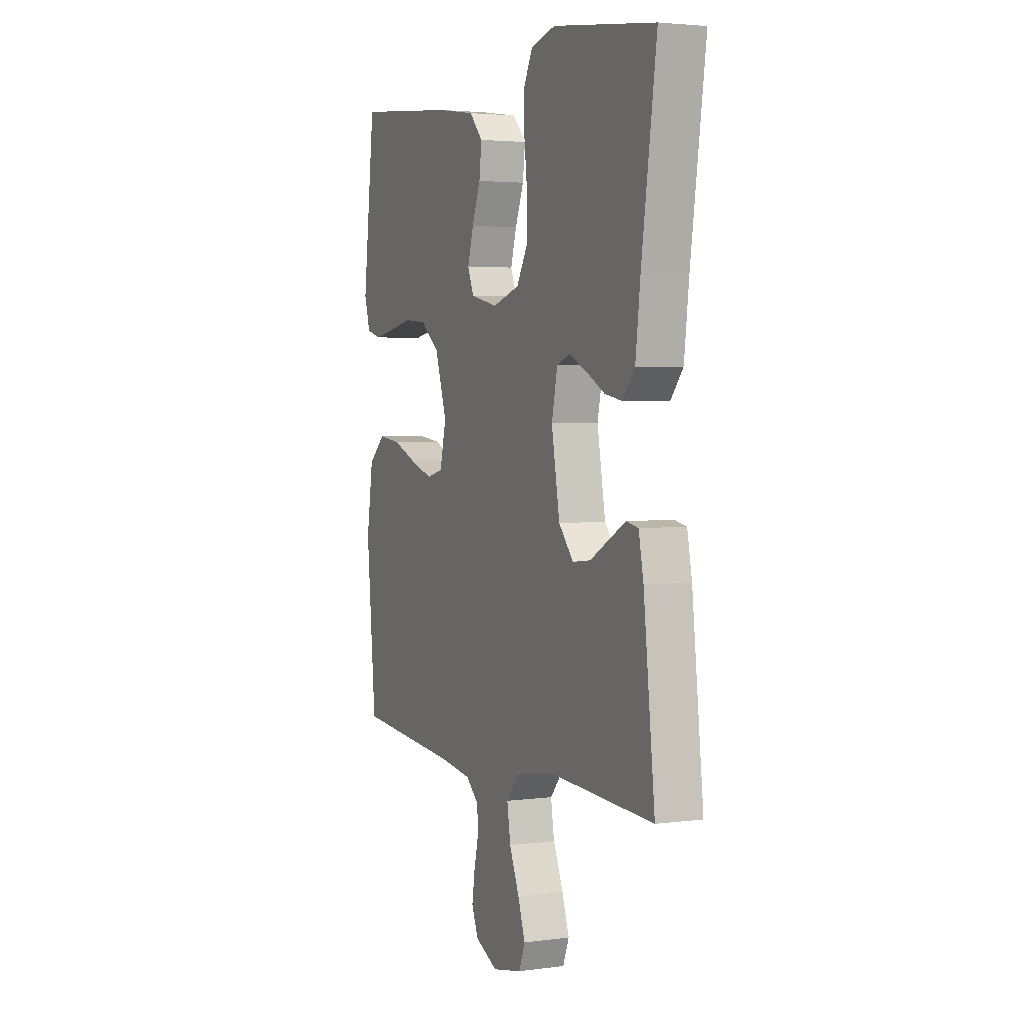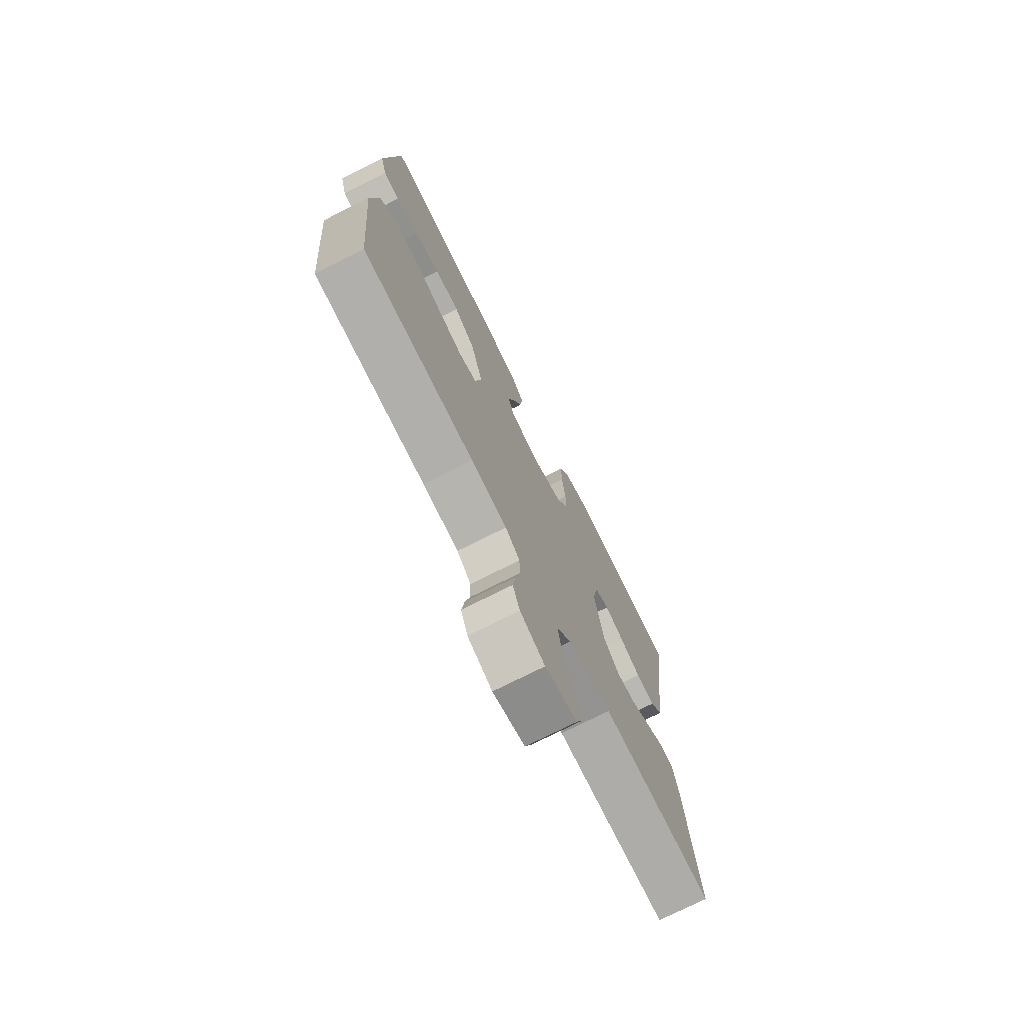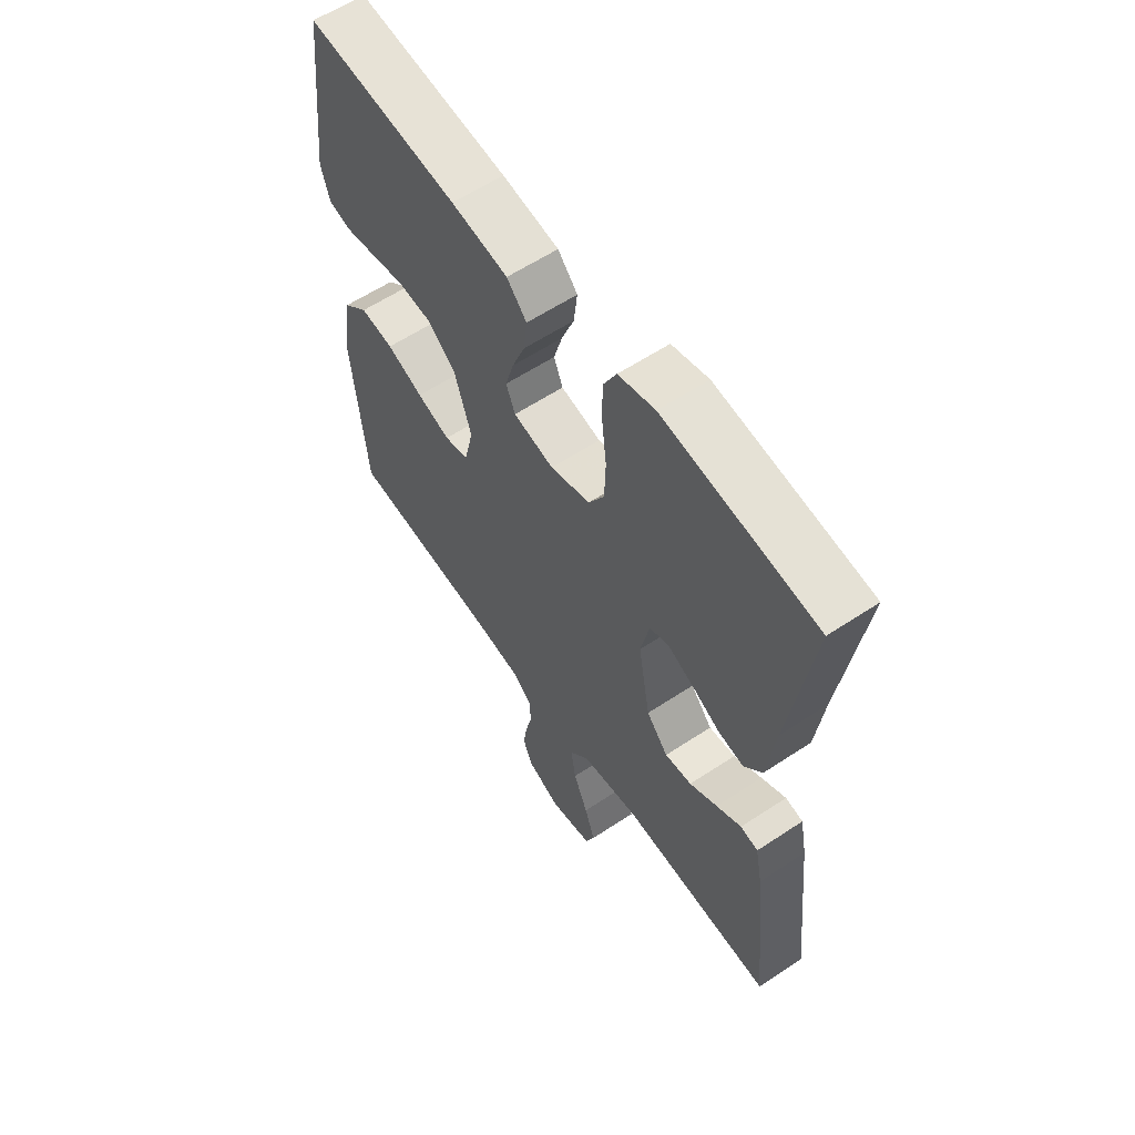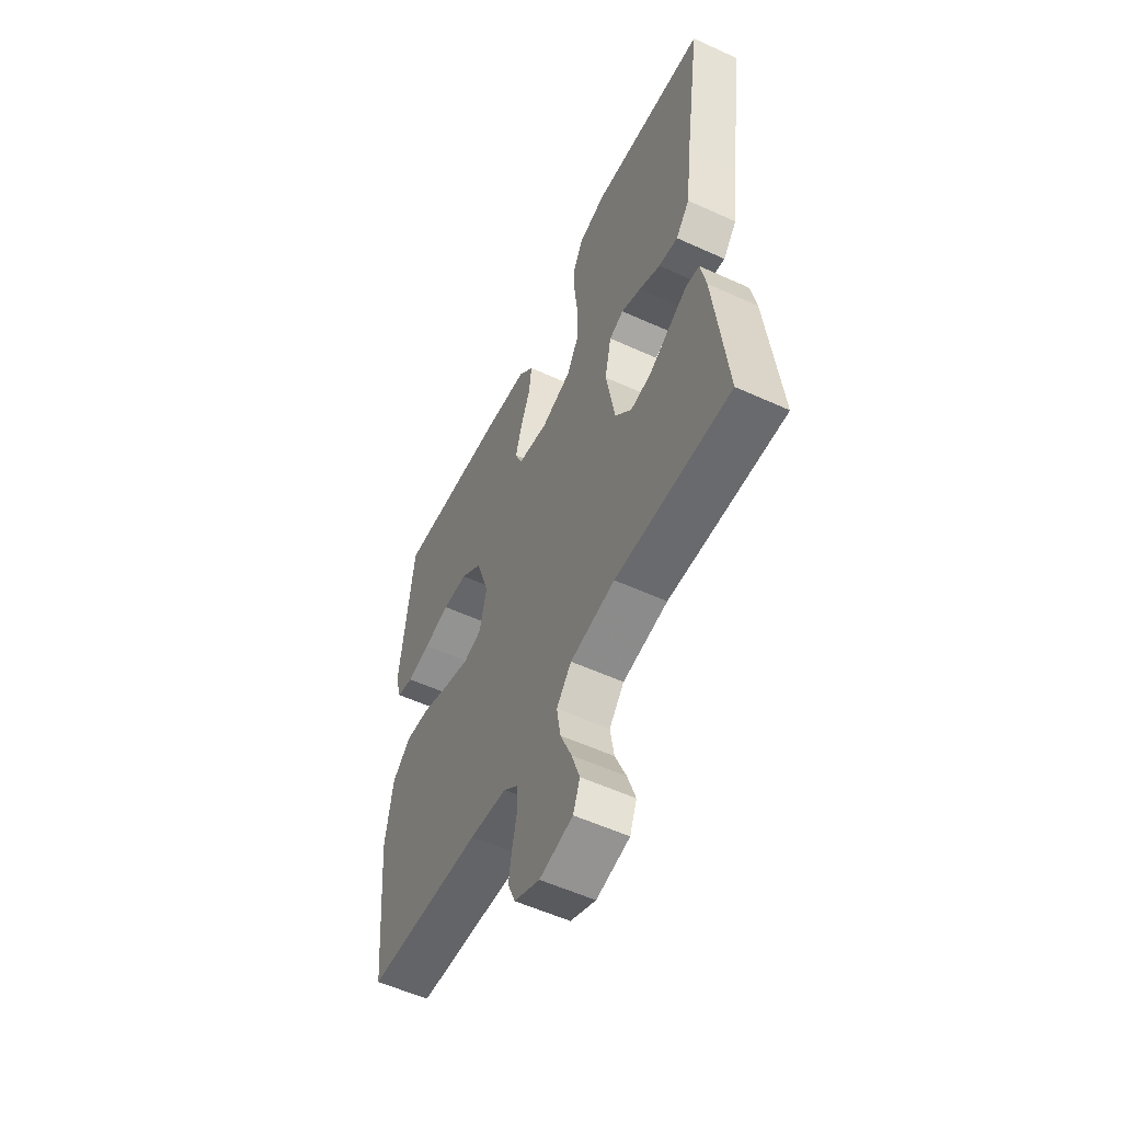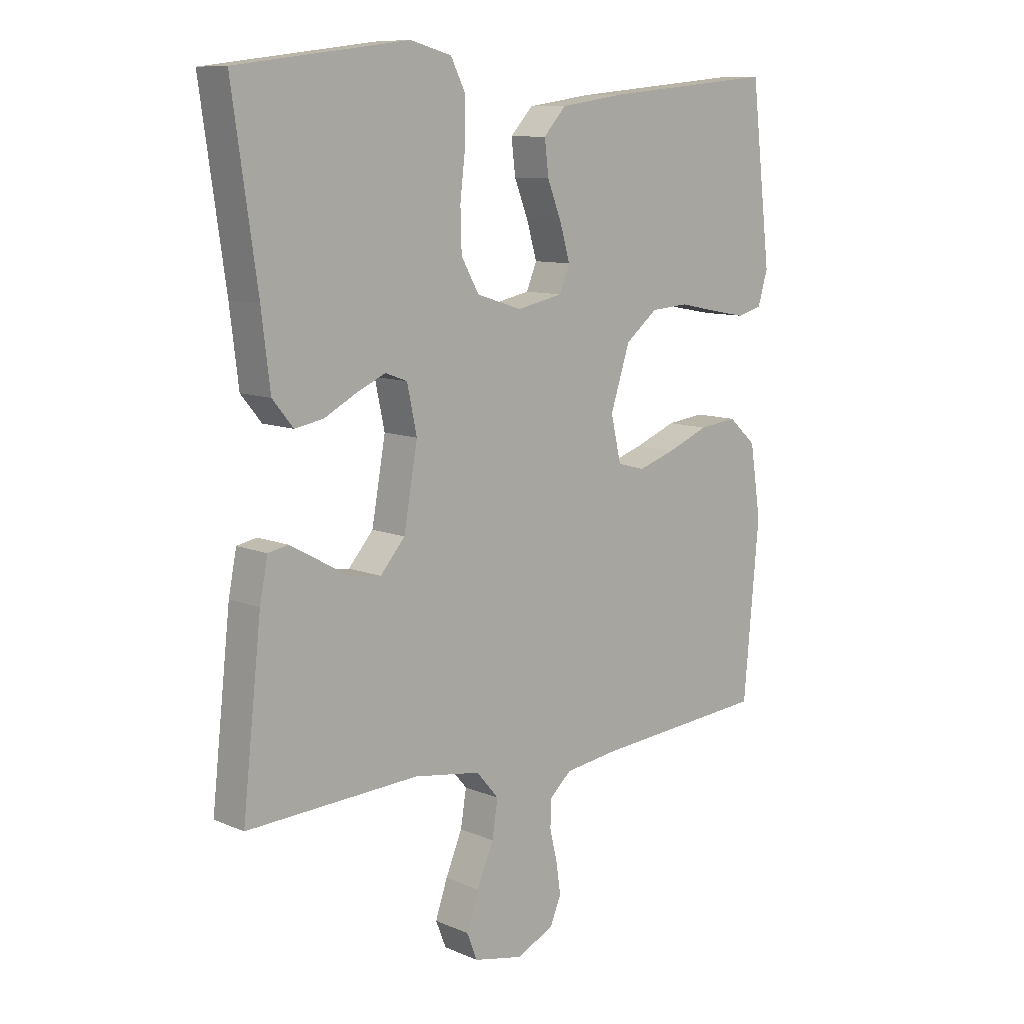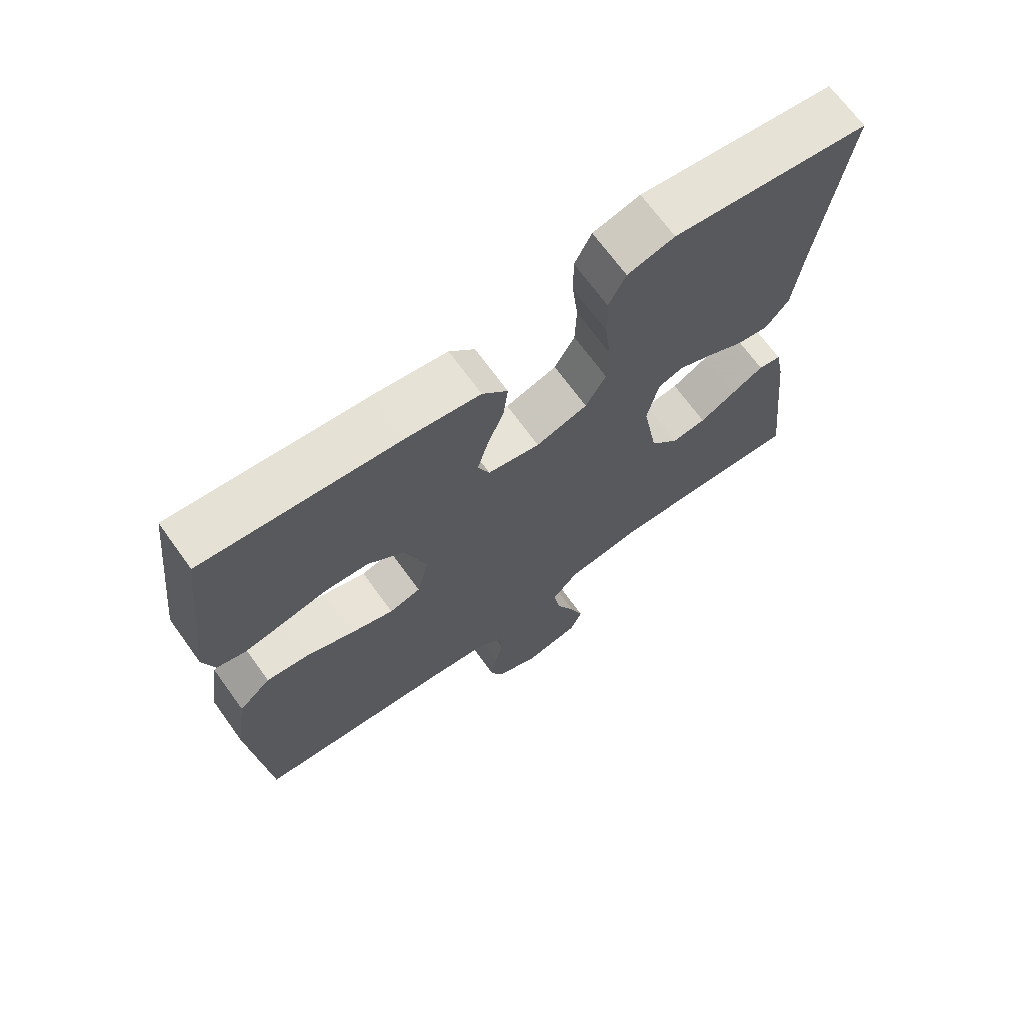
<metadata>
{"format":"obj","ext":"obj","renderer":"f3d","projection":"perspective","resolution":1024,"background":"white","views":[{"elev":3.3,"azim":65.8,"up":"+Z"},{"elev":-74.3,"azim":-63.2,"up":"+Z"},{"elev":59.9,"azim":55.8,"up":"+Z"},{"elev":-55.8,"azim":64.4,"up":"+Z"},{"elev":9.9,"azim":137.3,"up":"+Z"},{"elev":69.2,"azim":-35.9,"up":"+Z"}]}
</metadata>
<code>
v -0.5 0.07 -0.5
v -0.527 0.07 -0.2
v -0.508 0.07 -0.076
v -0.459 0.07 -0.032
v -0.393 0.07 -0.04
v -0.321 0.07 -0.069
v -0.255 0.07 -0.091
v -0.207 0.07 -0.078
v -0.189 0.07 0
v -0.223 0.07 0.105
v -0.279 0.07 0.15
v -0.345 0.07 0.155
v -0.414 0.07 0.141
v -0.475 0.07 0.13
v -0.518 0.07 0.142
v -0.535 0.07 0.2
v -0.5 0.07 0.5
v -0.2 0.07 0.47
v -0.088 0.07 0.453
v -0.049 0.07 0.41
v -0.056 0.07 0.351
v -0.081 0.07 0.287
v -0.098 0.07 0.228
v -0.08 0.07 0.184
v 0 0.07 0.167
v 0.079 0.07 0.192
v 0.11 0.07 0.247
v 0.112 0.07 0.319
v 0.103 0.07 0.397
v 0.102 0.07 0.468
v 0.128 0.07 0.52
v 0.2 0.07 0.539
v 0.5 0.07 0.5
v 0.457 0.07 0.2
v 0.442 0.07 0.076
v 0.406 0.07 0.032
v 0.356 0.07 0.041
v 0.3 0.07 0.071
v 0.249 0.07 0.094
v 0.211 0.07 0.08
v 0.194 0.07 0
v 0.218 0.07 -0.136
v 0.261 0.07 -0.186
v 0.314 0.07 -0.18
v 0.369 0.07 -0.149
v 0.418 0.07 -0.122
v 0.453 0.07 -0.129
v 0.467 0.07 -0.2
v 0.5 0.07 -0.5
v 0.2 0.07 -0.485
v 0.083 0.07 -0.503
v 0.044 0.07 -0.549
v 0.054 0.07 -0.612
v 0.083 0.07 -0.681
v 0.104 0.07 -0.743
v 0.086 0.07 -0.789
v 0 0.07 -0.807
v -0.066 0.07 -0.776
v -0.085 0.07 -0.729
v -0.077 0.07 -0.675
v -0.064 0.07 -0.62
v -0.066 0.07 -0.572
v -0.104 0.07 -0.538
v -0.2 0.07 -0.525
v -0.5 0 -0.5
v -0.527 0 -0.2
v -0.508 0 -0.076
v -0.459 0 -0.032
v -0.393 0 -0.04
v -0.321 0 -0.069
v -0.255 0 -0.091
v -0.207 0 -0.078
v -0.189 0 0
v -0.223 0 0.105
v -0.279 0 0.15
v -0.345 0 0.155
v -0.414 0 0.141
v -0.475 0 0.13
v -0.518 0 0.142
v -0.535 0 0.2
v -0.5 0 0.5
v -0.2 0 0.47
v -0.088 0 0.453
v -0.049 0 0.41
v -0.056 0 0.351
v -0.081 0 0.287
v -0.098 0 0.228
v -0.08 0 0.184
v 0 0 0.167
v 0.079 0 0.192
v 0.11 0 0.247
v 0.112 0 0.319
v 0.103 0 0.397
v 0.102 0 0.468
v 0.128 0 0.52
v 0.2 0 0.539
v 0.5 0 0.5
v 0.457 0 0.2
v 0.442 0 0.076
v 0.406 0 0.032
v 0.356 0 0.041
v 0.3 0 0.071
v 0.249 0 0.094
v 0.211 0 0.08
v 0.194 0 0
v 0.218 0 -0.136
v 0.261 0 -0.186
v 0.314 0 -0.18
v 0.369 0 -0.149
v 0.418 0 -0.122
v 0.453 0 -0.129
v 0.467 0 -0.2
v 0.5 0 -0.5
v 0.2 0 -0.485
v 0.083 0 -0.503
v 0.044 0 -0.549
v 0.054 0 -0.612
v 0.083 0 -0.681
v 0.104 0 -0.743
v 0.086 0 -0.789
v 0 0 -0.807
v -0.066 0 -0.776
v -0.085 0 -0.729
v -0.077 0 -0.675
v -0.064 0 -0.62
v -0.066 0 -0.572
v -0.104 0 -0.538
v -0.2 0 -0.525
f 59 60 61
f 58 59 61
f 57 58 61
f 56 57 61
f 55 56 61
f 54 55 61
f 53 54 61
f 52 53 61 62
f 51 52 62 63
f 48 49 50
f 47 48 50
f 46 47 50
f 45 46 50
f 44 45 50
f 43 44 50 51
f 51 63 64
f 43 51 64
f 42 43 64
f 36 37 38
f 35 36 38
f 34 35 38
f 34 38 39
f 33 34 39
f 32 33 39
f 31 32 39
f 30 31 39
f 29 30 39
f 28 29 39
f 27 28 39 40
f 20 21 22
f 19 20 22
f 18 19 22
f 17 18 22
f 16 17 22
f 15 16 22
f 14 15 22
f 13 14 22
f 12 13 22
f 11 12 22 23
f 10 11 23 24
f 4 5 6
f 3 4 6
f 2 3 6
f 1 2 6
f 64 1 6
f 64 6 7
f 64 7 8
f 42 64 8
f 41 42 8
f 26 27 40 41
f 41 8 9
f 26 41 9
f 25 26 9
f 9 10 24 25
f 125 124 123
f 125 123 122
f 125 122 121
f 125 121 120
f 125 120 119
f 125 119 118
f 125 118 117
f 126 125 117 116
f 127 126 116 115
f 114 113 112
f 114 112 111
f 114 111 110
f 114 110 109
f 114 109 108
f 115 114 108 107
f 128 127 115
f 128 115 107
f 128 107 106
f 102 101 100
f 102 100 99
f 102 99 98
f 103 102 98
f 103 98 97
f 103 97 96
f 103 96 95
f 103 95 94
f 103 94 93
f 103 93 92
f 104 103 92 91
f 86 85 84
f 86 84 83
f 86 83 82
f 86 82 81
f 86 81 80
f 86 80 79
f 86 79 78
f 86 78 77
f 86 77 76
f 87 86 76 75
f 88 87 75 74
f 70 69 68
f 70 68 67
f 70 67 66
f 70 66 65
f 70 65 128
f 71 70 128
f 72 71 128
f 72 128 106
f 72 106 105
f 105 104 91 90
f 73 72 105
f 73 105 90
f 73 90 89
f 89 88 74 73
f 1 65 66 2
f 2 66 67 3
f 3 67 68 4
f 4 68 69 5
f 5 69 70 6
f 6 70 71 7
f 7 71 72 8
f 8 72 73 9
f 9 73 74 10
f 10 74 75 11
f 11 75 76 12
f 12 76 77 13
f 13 77 78 14
f 14 78 79 15
f 15 79 80 16
f 16 80 81 17
f 17 81 82 18
f 18 82 83 19
f 19 83 84 20
f 20 84 85 21
f 21 85 86 22
f 22 86 87 23
f 23 87 88 24
f 24 88 89 25
f 25 89 90 26
f 26 90 91 27
f 27 91 92 28
f 28 92 93 29
f 29 93 94 30
f 30 94 95 31
f 31 95 96 32
f 32 96 97 33
f 33 97 98 34
f 34 98 99 35
f 35 99 100 36
f 36 100 101 37
f 37 101 102 38
f 38 102 103 39
f 39 103 104 40
f 40 104 105 41
f 41 105 106 42
f 42 106 107 43
f 43 107 108 44
f 44 108 109 45
f 45 109 110 46
f 46 110 111 47
f 47 111 112 48
f 48 112 113 49
f 49 113 114 50
f 50 114 115 51
f 51 115 116 52
f 52 116 117 53
f 53 117 118 54
f 54 118 119 55
f 55 119 120 56
f 56 120 121 57
f 57 121 122 58
f 58 122 123 59
f 59 123 124 60
f 60 124 125 61
f 61 125 126 62
f 62 126 127 63
f 63 127 128 64
f 64 128 65 1

</code>
